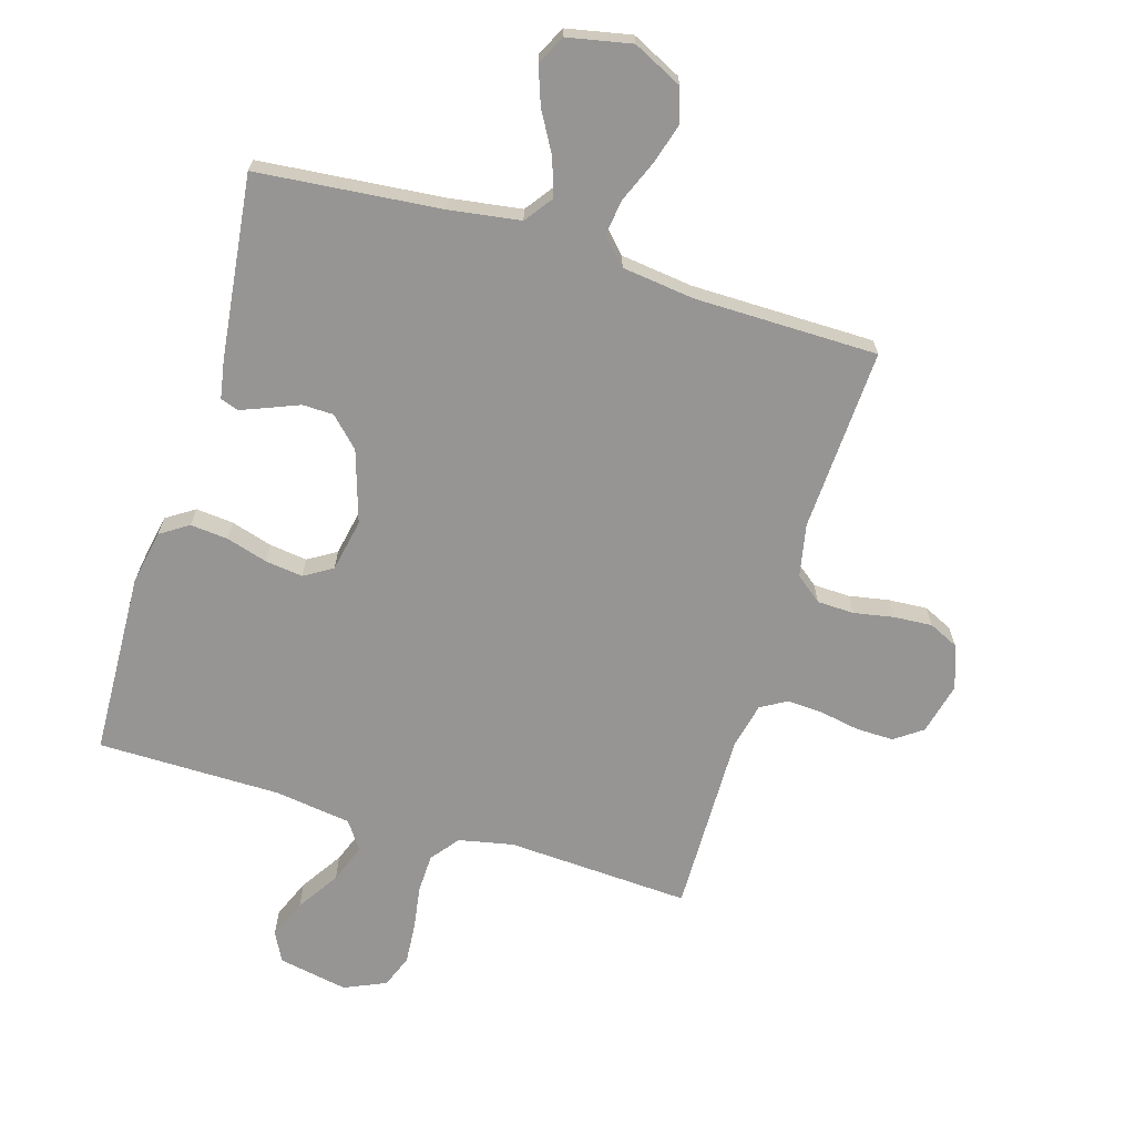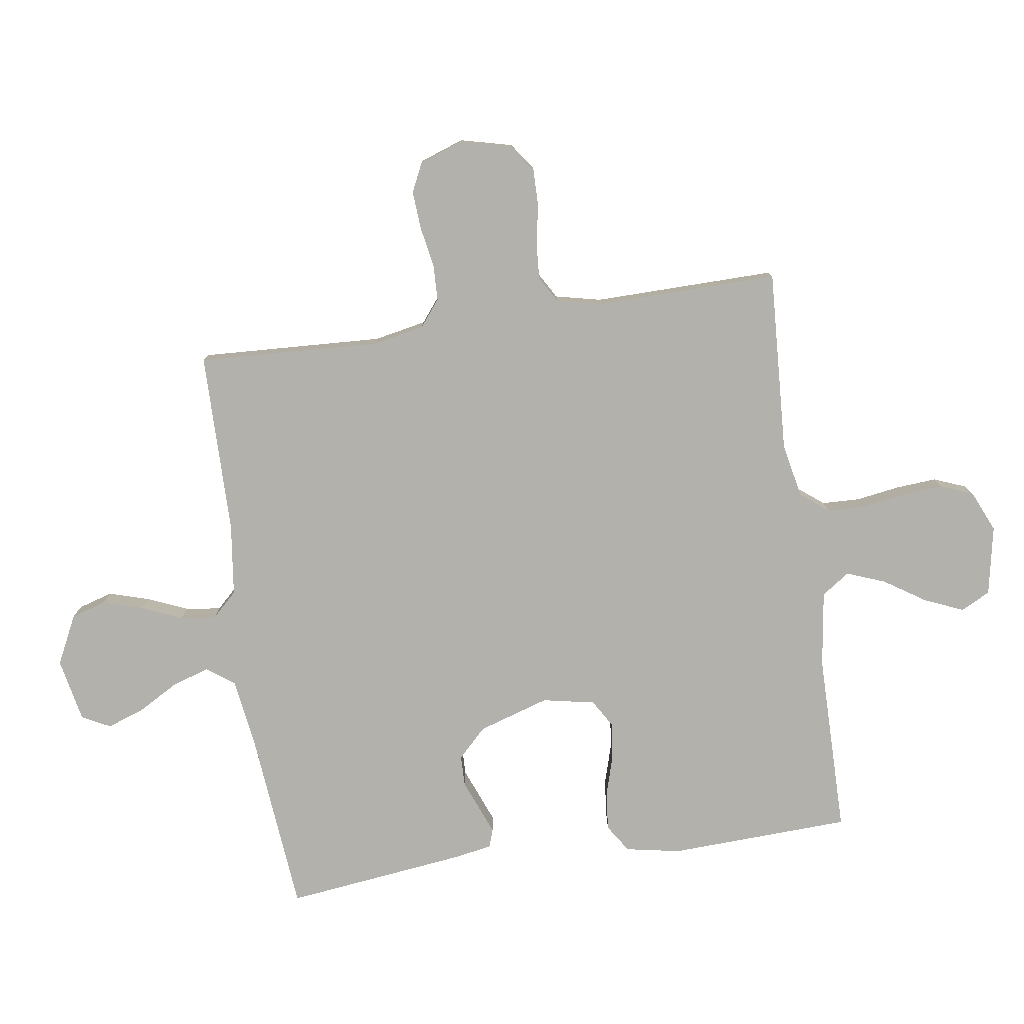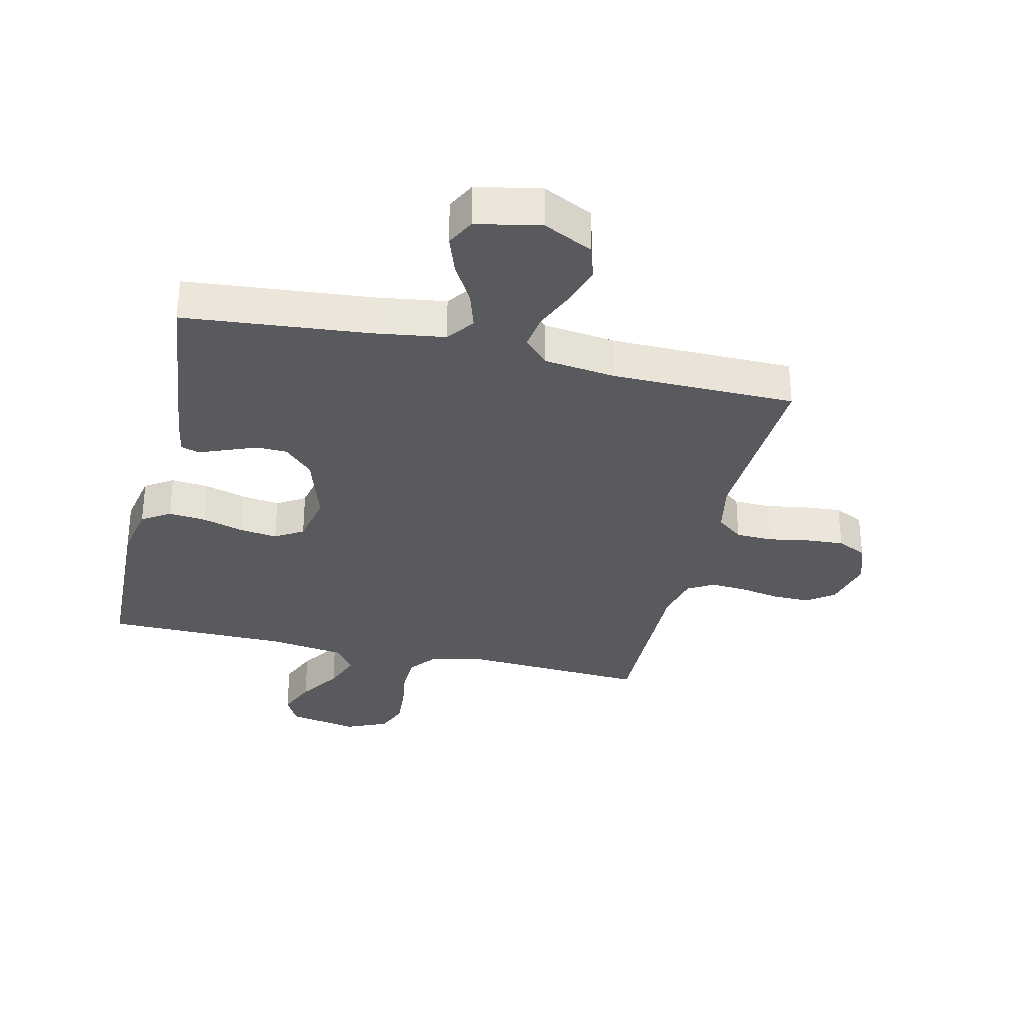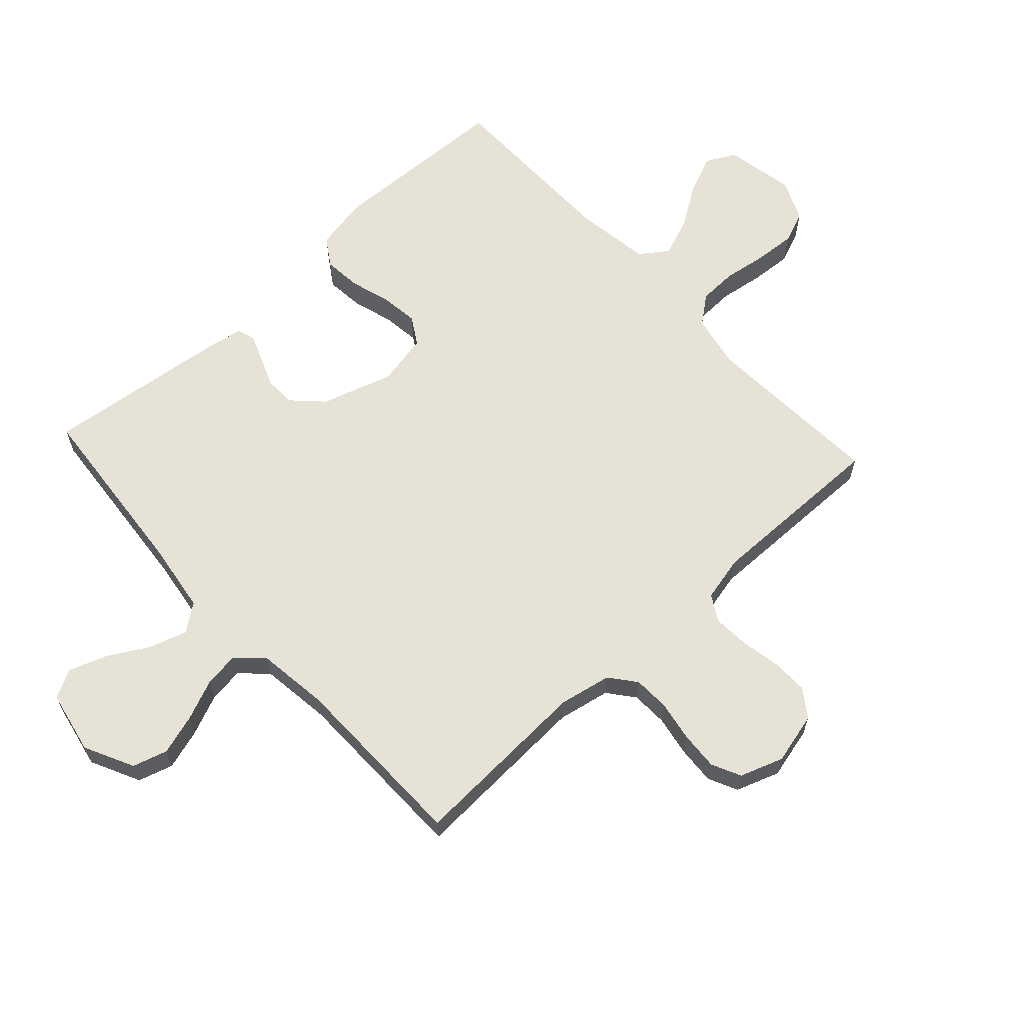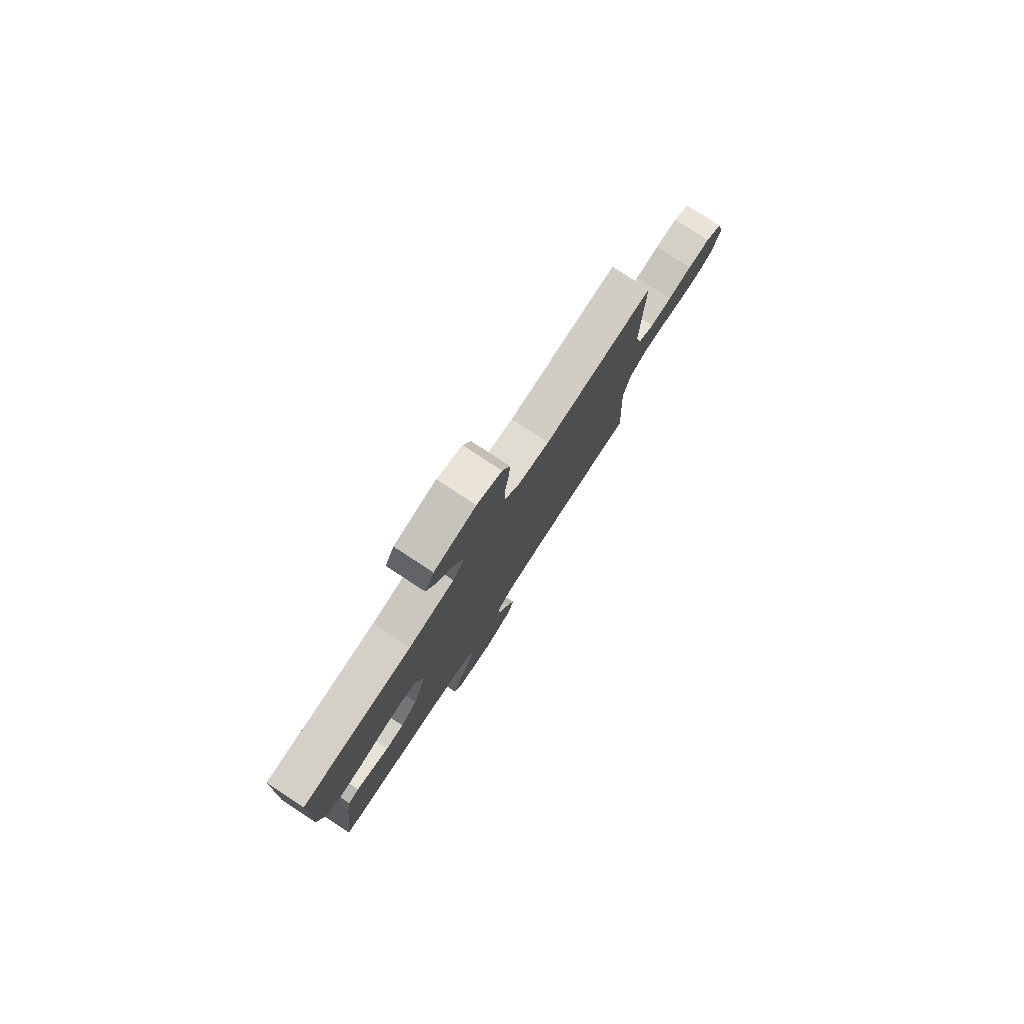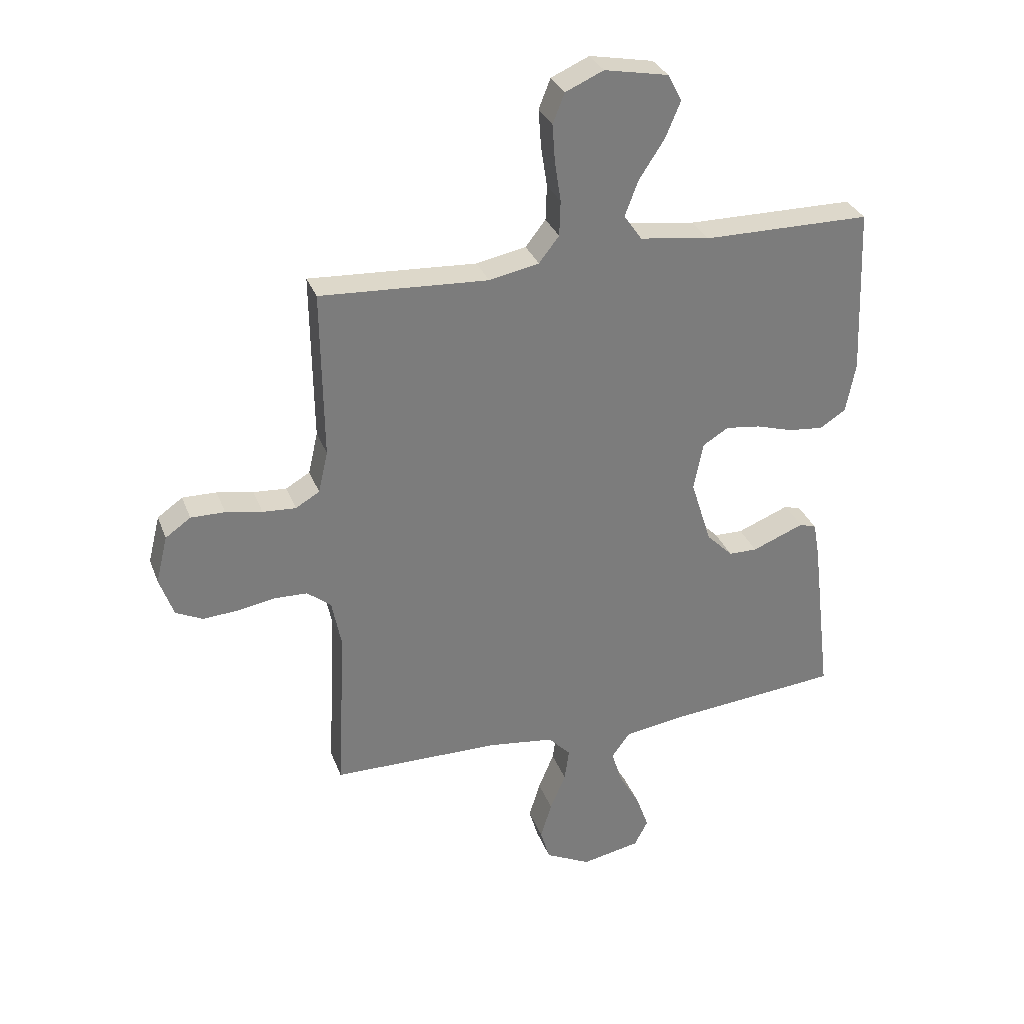
<metadata>
{"format":"obj","ext":"obj","renderer":"f3d","projection":"perspective","resolution":1024,"background":"white","views":[{"elev":-67.6,"azim":163.3,"up":"+Y"},{"elev":-78.9,"azim":-81.6,"up":"+Y"},{"elev":-31.8,"azim":166.8,"up":"+Y"},{"elev":63.5,"azim":-132.6,"up":"+Y"},{"elev":79.7,"azim":123.2,"up":"+Z"},{"elev":31.5,"azim":-18.6,"up":"+Z"}]}
</metadata>
<code>
v 0.5 0.07 -0.5
v 0.2 0.07 -0.528
v 0.083 0.07 -0.545
v 0.05 0.07 -0.59
v 0.069 0.07 -0.651
v 0.107 0.07 -0.718
v 0.129 0.07 -0.78
v 0.105 0.07 -0.827
v 0 0.07 -0.848
v -0.081 0.07 -0.808
v -0.098 0.07 -0.751
v -0.078 0.07 -0.685
v -0.05 0.07 -0.618
v -0.042 0.07 -0.56
v -0.082 0.07 -0.518
v -0.2 0.07 -0.503
v -0.5 0.07 -0.5
v -0.485 0.07 -0.2
v -0.502 0.07 -0.114
v -0.545 0.07 -0.08
v -0.605 0.07 -0.078
v -0.671 0.07 -0.09
v -0.734 0.07 -0.094
v -0.782 0.07 -0.071
v -0.807 0.07 0
v -0.786 0.07 0.085
v -0.741 0.07 0.117
v -0.68 0.07 0.116
v -0.615 0.07 0.104
v -0.556 0.07 0.1
v -0.513 0.07 0.125
v -0.496 0.07 0.2
v -0.5 0.07 0.5
v -0.2 0.07 0.483
v -0.111 0.07 0.501
v -0.075 0.07 0.547
v -0.073 0.07 0.61
v -0.084 0.07 0.681
v -0.089 0.07 0.749
v -0.068 0.07 0.802
v 0 0.07 0.832
v 0.114 0.07 0.81
v 0.139 0.07 0.762
v 0.112 0.07 0.698
v 0.067 0.07 0.629
v 0.043 0.07 0.566
v 0.075 0.07 0.52
v 0.2 0.07 0.502
v 0.5 0.07 0.5
v 0.512 0.07 0.2
v 0.495 0.07 0.11
v 0.449 0.07 0.08
v 0.387 0.07 0.086
v 0.32 0.07 0.106
v 0.258 0.07 0.114
v 0.212 0.07 0.086
v 0.195 0.07 0
v 0.232 0.07 -0.117
v 0.279 0.07 -0.164
v 0.33 0.07 -0.165
v 0.38 0.07 -0.145
v 0.423 0.07 -0.128
v 0.453 0.07 -0.138
v 0.464 0.07 -0.2
v 0.5 0 -0.5
v 0.2 0 -0.528
v 0.083 0 -0.545
v 0.05 0 -0.59
v 0.069 0 -0.651
v 0.107 0 -0.718
v 0.129 0 -0.78
v 0.105 0 -0.827
v 0 0 -0.848
v -0.081 0 -0.808
v -0.098 0 -0.751
v -0.078 0 -0.685
v -0.05 0 -0.618
v -0.042 0 -0.56
v -0.082 0 -0.518
v -0.2 0 -0.503
v -0.5 0 -0.5
v -0.485 0 -0.2
v -0.502 0 -0.114
v -0.545 0 -0.08
v -0.605 0 -0.078
v -0.671 0 -0.09
v -0.734 0 -0.094
v -0.782 0 -0.071
v -0.807 0 0
v -0.786 0 0.085
v -0.741 0 0.117
v -0.68 0 0.116
v -0.615 0 0.104
v -0.556 0 0.1
v -0.513 0 0.125
v -0.496 0 0.2
v -0.5 0 0.5
v -0.2 0 0.483
v -0.111 0 0.501
v -0.075 0 0.547
v -0.073 0 0.61
v -0.084 0 0.681
v -0.089 0 0.749
v -0.068 0 0.802
v 0 0 0.832
v 0.114 0 0.81
v 0.139 0 0.762
v 0.112 0 0.698
v 0.067 0 0.629
v 0.043 0 0.566
v 0.075 0 0.52
v 0.2 0 0.502
v 0.5 0 0.5
v 0.512 0 0.2
v 0.495 0 0.11
v 0.449 0 0.08
v 0.387 0 0.086
v 0.32 0 0.106
v 0.258 0 0.114
v 0.212 0 0.086
v 0.195 0 0
v 0.232 0 -0.117
v 0.279 0 -0.164
v 0.33 0 -0.165
v 0.38 0 -0.145
v 0.423 0 -0.128
v 0.453 0 -0.138
v 0.464 0 -0.2
f 63 64 1 2
f 60 61 62 63
f 60 63 2 3
f 59 60 3 4
f 58 59 4
f 57 58 4
f 56 57 4
f 51 52 53 54
f 51 54 55
f 48 49 50 51
f 47 48 51 55
f 46 47 55 56
f 42 43 44 45
f 42 45 46
f 41 42 46
f 40 41 46
f 37 38 39 40
f 37 40 46 56
f 32 33 34
f 31 32 34 35
f 26 27 28 29
f 26 29 30
f 25 26 30
f 24 25 30
f 21 22 23 24
f 20 21 24 30
f 19 20 30 31
f 16 17 18
f 15 16 18 19
f 10 11 12 13
f 8 9 10 13
f 8 13 14
f 5 6 7 8
f 4 5 8 14
f 36 37 56 4
f 15 19 31 35
f 15 35 36
f 4 14 15 36
f 66 65 128 127
f 127 126 125 124
f 67 66 127 124
f 68 67 124 123
f 68 123 122
f 68 122 121
f 68 121 120
f 118 117 116 115
f 119 118 115
f 115 114 113 112
f 119 115 112 111
f 120 119 111 110
f 109 108 107 106
f 110 109 106
f 110 106 105
f 110 105 104
f 104 103 102 101
f 120 110 104 101
f 98 97 96
f 99 98 96 95
f 93 92 91 90
f 94 93 90
f 94 90 89
f 94 89 88
f 88 87 86 85
f 94 88 85 84
f 95 94 84 83
f 82 81 80
f 83 82 80 79
f 77 76 75 74
f 77 74 73 72
f 78 77 72
f 72 71 70 69
f 78 72 69 68
f 68 120 101 100
f 99 95 83 79
f 100 99 79
f 100 79 78 68
f 1 65 66 2
f 2 66 67 3
f 3 67 68 4
f 4 68 69 5
f 5 69 70 6
f 6 70 71 7
f 7 71 72 8
f 8 72 73 9
f 9 73 74 10
f 10 74 75 11
f 11 75 76 12
f 12 76 77 13
f 13 77 78 14
f 14 78 79 15
f 15 79 80 16
f 16 80 81 17
f 17 81 82 18
f 18 82 83 19
f 19 83 84 20
f 20 84 85 21
f 21 85 86 22
f 22 86 87 23
f 23 87 88 24
f 24 88 89 25
f 25 89 90 26
f 26 90 91 27
f 27 91 92 28
f 28 92 93 29
f 29 93 94 30
f 30 94 95 31
f 31 95 96 32
f 32 96 97 33
f 33 97 98 34
f 34 98 99 35
f 35 99 100 36
f 36 100 101 37
f 37 101 102 38
f 38 102 103 39
f 39 103 104 40
f 40 104 105 41
f 41 105 106 42
f 42 106 107 43
f 43 107 108 44
f 44 108 109 45
f 45 109 110 46
f 46 110 111 47
f 47 111 112 48
f 48 112 113 49
f 49 113 114 50
f 50 114 115 51
f 51 115 116 52
f 52 116 117 53
f 53 117 118 54
f 54 118 119 55
f 55 119 120 56
f 56 120 121 57
f 57 121 122 58
f 58 122 123 59
f 59 123 124 60
f 60 124 125 61
f 61 125 126 62
f 62 126 127 63
f 63 127 128 64
f 64 128 65 1

</code>
